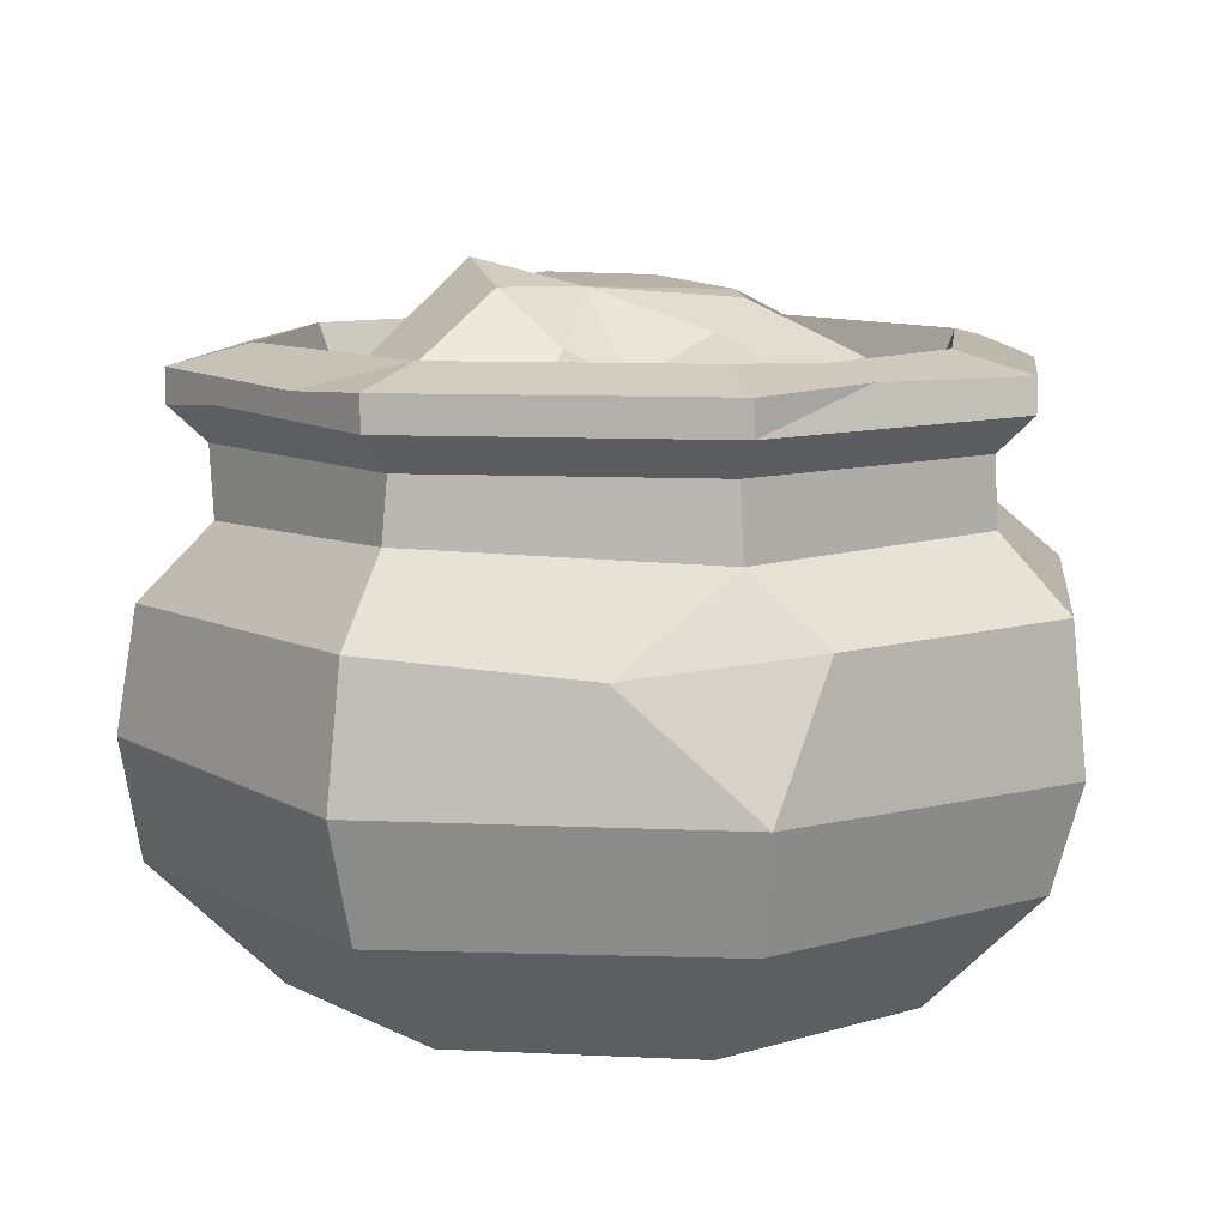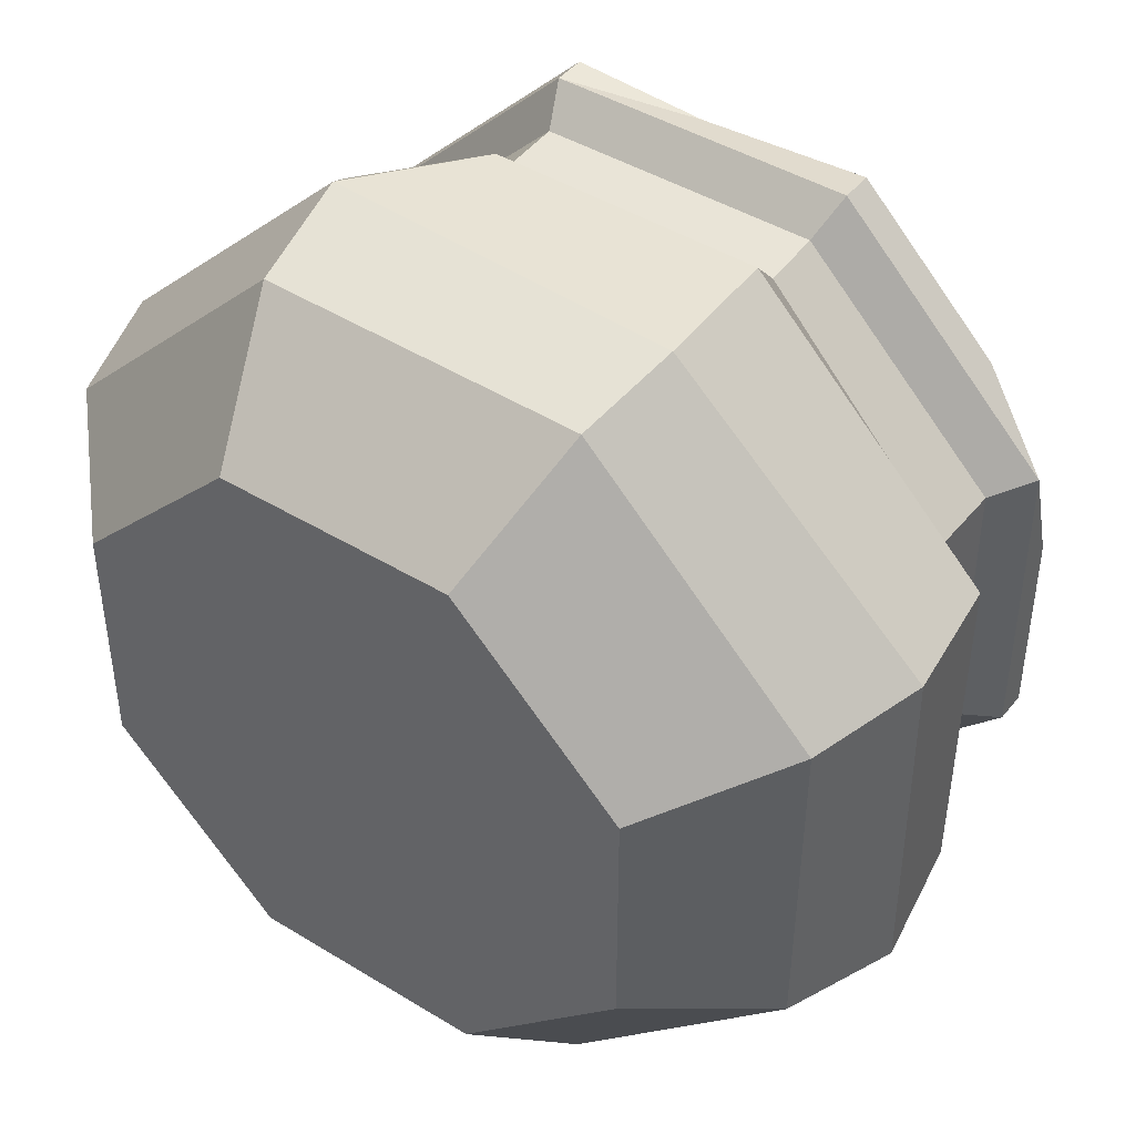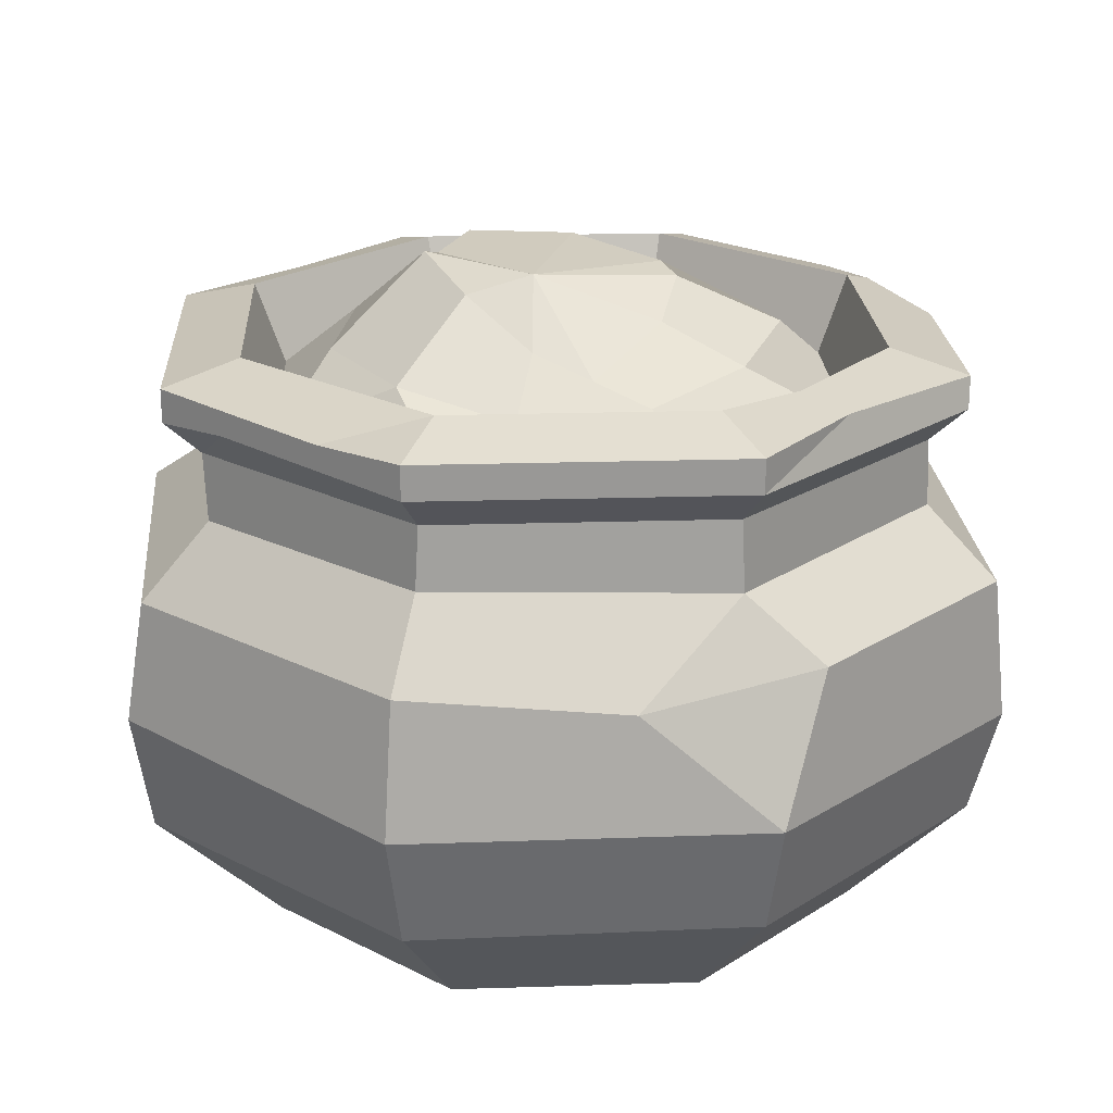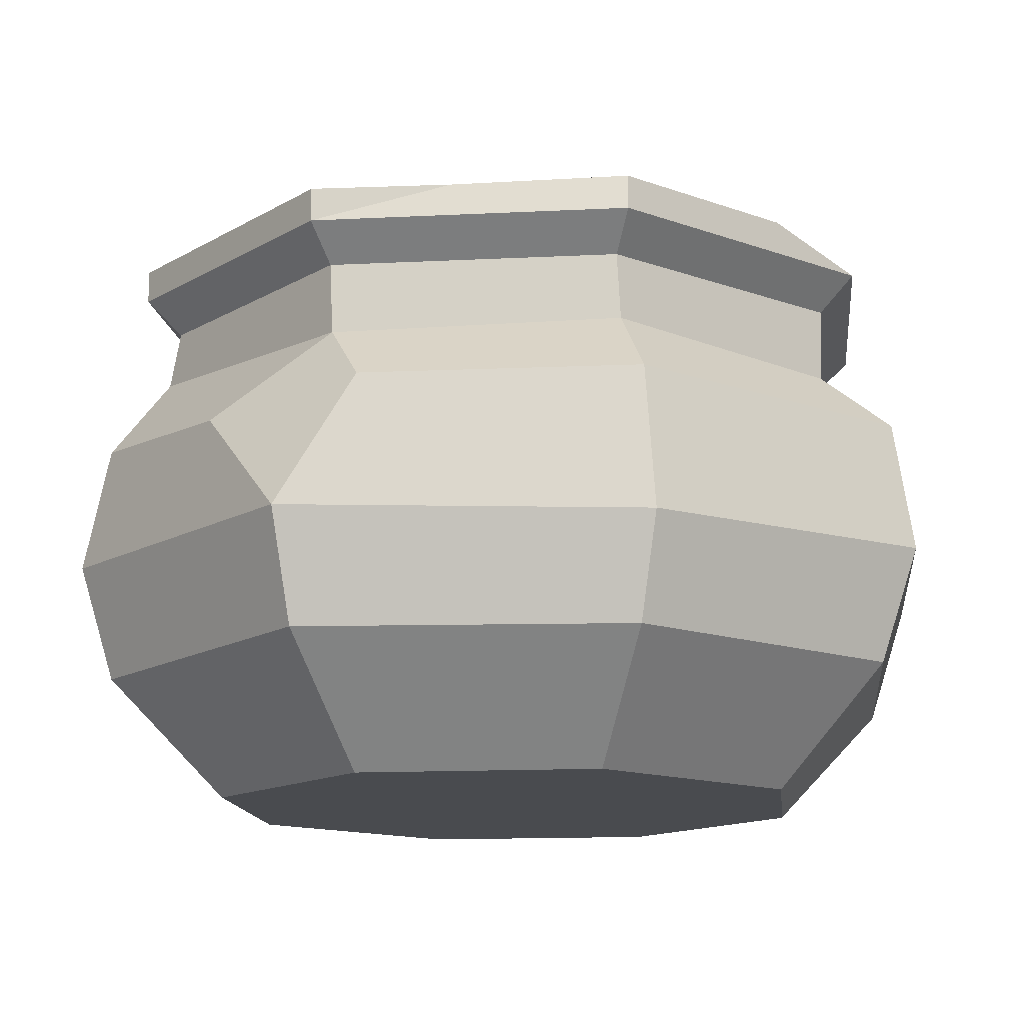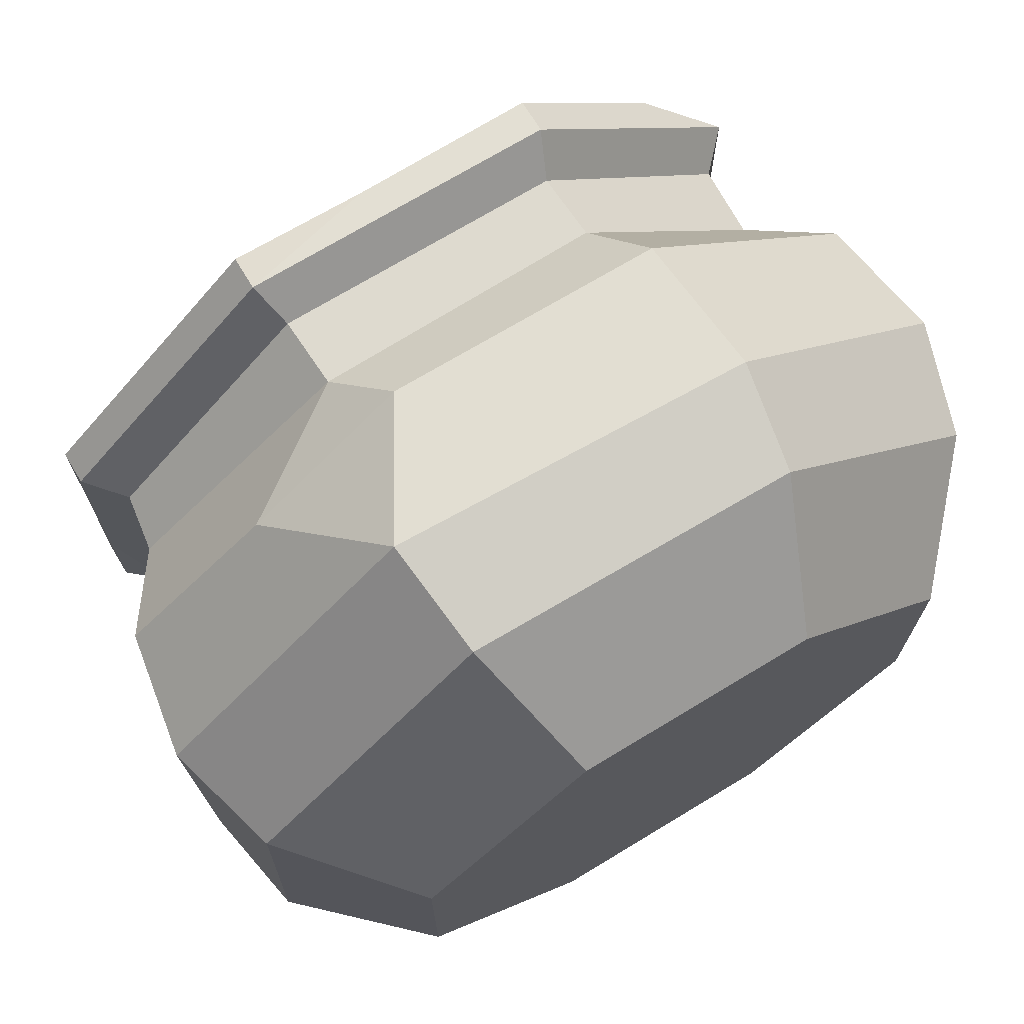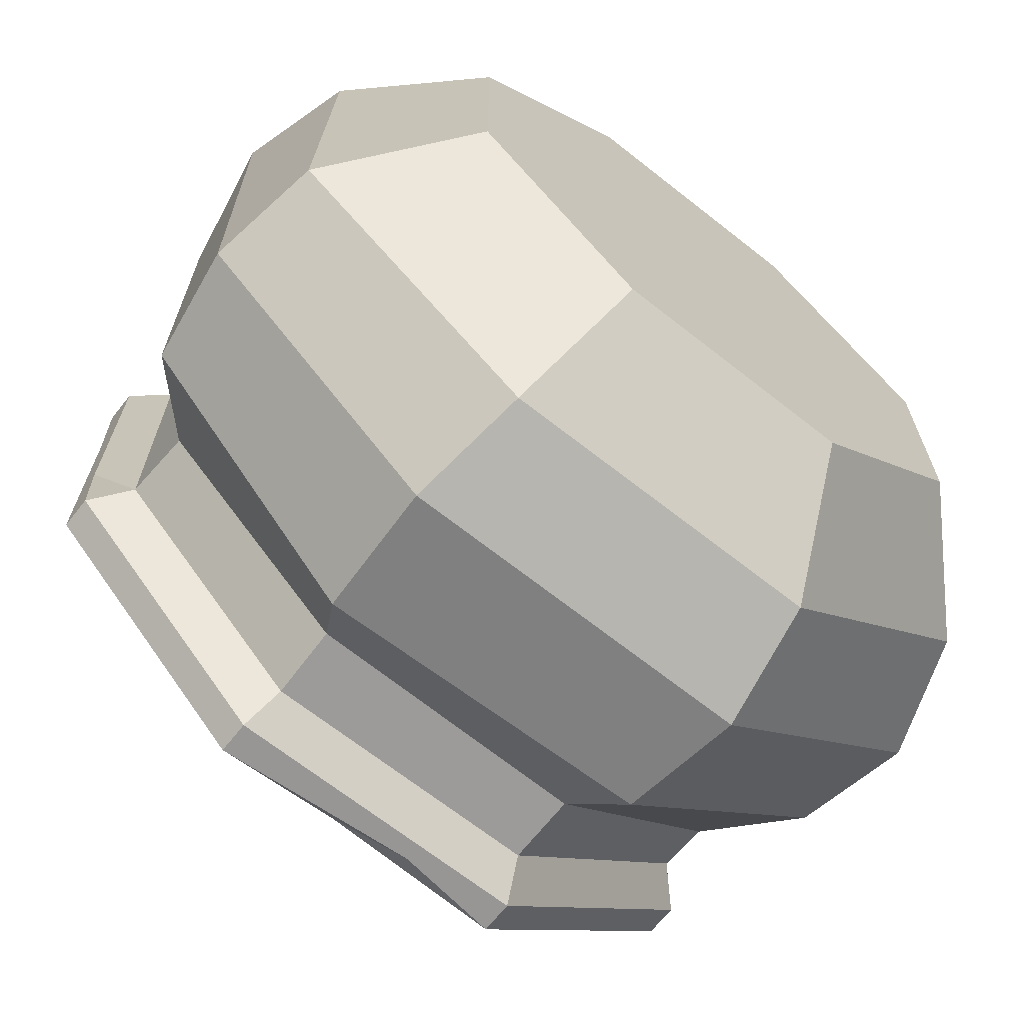
<metadata>
{"format":"obj","ext":"obj","renderer":"f3d","projection":"perspective","resolution":1024,"background":"white","views":[{"elev":9.7,"azim":-37.8,"up":"+Y"},{"elev":43.9,"azim":35.7,"up":"+Z"},{"elev":21.7,"azim":-48.1,"up":"+Y"},{"elev":-14.1,"azim":6.3,"up":"+Y"},{"elev":71.8,"azim":-31.2,"up":"+Z"},{"elev":-68.0,"azim":-38.3,"up":"+Z"}]}
</metadata>
<code>
v 13.48 24.81 -5.583
v 5.583 24.81 -13.48
v -5.583 24.81 -13.48
v -13.48 24.81 -5.583
v -13.48 24.81 5.583
v -5.583 24.81 13.48
v 5.583 24.81 13.48
v 13.48 24.81 5.583
v 8.969 27.7 -6.517
v 3.426 27.7 -9.362
v -3.426 27.7 -10.54
v -8.969 27.7 -6.517
v -11.09 27.7 -0
v -8.236 26.26 4.722
v -3.362 26.66 8.656
v 3.219 27.16 8.834
v 8.969 27.7 6.517
v 9.862 27.3 1.961
v -1.347 30.86 -0.4511
v 5.244 31.04 -3.81
v 5.257 30.64 1.961
v 4.472 30.35 3.579
v 1.408 29.04 5.216
v -2.968 27.03 4.794
v -4.96 28.46 2.766
v -6.482 31.04 -0
v -5.244 32.18 -3.81
v -2.003 31.04 -6.164
v 1.913 31.13 -7.735
v 5.854 0 -14.13
v -5.854 0 -14.13
v -14.13 0 -5.854
v -14.13 0 5.854
v -5.854 0 14.13
v 5.854 0 14.13
v 14.13 0 5.854
v 14.13 0 -5.854
v 7.651 26.11 -18.47
v 18.47 26.11 -7.651
v 18.47 26.11 7.651
v 7.651 26.11 18.47
v -7.651 26.11 18.47
v -18.47 26.11 7.651
v -18.47 26.11 -7.651
v -7.651 26.11 -18.47
v 8.104 5.674 -19.37
v -7.835 5.686 -19.41
v -19.8 6.023 -8.313
v -19.5 5.78 8.136
v -8.029 5.988 19.55
v 8.078 5.807 19.45
v 19.27 5.906 8.011
v 19.28 5.693 -8.012
v 7.651 27.73 -18.47
v 18.47 27.73 -7.651
v 7.651 27.73 18.47
v -7.651 27.73 18.47
v -18.47 27.73 7.651
v -18.47 27.73 -7.651
v -7.651 27.73 -18.47
v 6.176 28.69 -14.91
v 14.91 28.69 -6.176
v 14.91 28.69 6.176
v 6.176 28.69 14.91
v -6.176 28.69 14.91
v -14.91 28.69 6.176
v -14.91 28.69 -6.176
v -6.176 28.69 -14.91
v -1e-06 0 0
v 6.992 20.92 -16.74
v 6.963 24.41 -16.81
v -6.963 24.41 -16.81
v -7.018 20.83 -16.64
v -16.81 24.41 -6.963
v -16.61 21 -6.98
v -16.81 24.41 6.963
v -17.25 21.53 7.157
v -6.963 24.41 16.81
v -6.803 20.94 16.89
v 6.963 24.41 16.81
v 7.136 21.17 16.85
v 16.81 24.41 6.963
v 16.7 20.92 6.81
v 16.81 24.41 -6.963
v 16.73 21.75 -7.422
v 8.829 11.49 -20.95
v 8.249 17.76 -19.93
v 21.12 11.59 -8.815
v 20.15 17.51 -8.144
v 21.07 11.5 8.486
v 20.12 17.88 8.171
v 8.883 10.85 20.61
v 8.389 17.77 20.15
v -8.708 11.42 20.94
v -21.06 11.42 8.832
v -19.95 17.68 8.239
v -20.78 11.75 -8.581
v -19.9 17.56 -8.177
v -8.938 11.32 -21.37
v -8.547 17.92 -20.57
v -1.357 28.54 15.5
v -0.9463 27.89 17.88
v 18.47 27.73 2.295
v 14.68 27.73 11.44
v 16.05 28.38 6.65
v -4.992 17.82 20.2
v -12.89 16.95 16.07
v -1.22 28.08 -17.19
v 2.433 27.02 -18.47
v -18.47 27.43 2.582
v -18.47 26.4 -3.564
f 1 2 10 9
f 2 3 11 10
f 3 4 12 11
f 4 13 12
f 13 5 14
f 14 6 15
f 6 7 16 15
f 7 8 17 16
f 8 18 17
f 8 1 9 18
f 19 20 29
f 19 29 28
f 19 28 27
f 19 27 26
f 19 26 25
f 19 25 24
f 19 24 23
f 19 23 22
f 19 22 21
f 19 21 20
f 18 9 20 21
f 17 18 21 22
f 16 17 22 23
f 15 16 23 24
f 14 15 24 25
f 13 14 25 26
f 12 13 26 27
f 11 12 27 28
f 10 11 28 29
f 9 10 29 20
f 4 5 13
f 5 6 14
f 69 37 36 35
f 47 46 30 31
f 48 47 31 32
f 49 48 32 33
f 50 49 33 34
f 51 50 34 35
f 52 51 35 36
f 53 52 36 37
f 46 53 37 30
f 39 38 54 55
f 103 105 40
f 42 41 56 102
f 43 42 57 58
f 110 111 43 58
f 45 44 59 60
f 38 45 60 109
f 55 54 61 62
f 101 102 56 64
f 58 57 65 66
f 66 110 58
f 60 59 67 68
f 68 108 60
f 62 61 2 1
f 63 62 1 8
f 64 63 8 7
f 7 101 64
f 66 65 6 5
f 67 66 5 4
f 68 67 4 3
f 61 68 3 2
f 33 69 35 34
f 31 69 33 32
f 30 37 69 31
f 70 71 84 85
f 71 70 73 72
f 72 73 75 74
f 74 75 77 76
f 76 77 79 78
f 78 79 81 80
f 80 81 83 82
f 82 83 85 84
f 84 71 38 39
f 82 84 39 40
f 80 82 40 41
f 78 80 41 42
f 76 78 42 43
f 74 76 43 111
f 72 74 44 45
f 71 72 45 38
f 86 87 89 88
f 87 86 99 100
f 88 89 91 90
f 90 91 93 92
f 106 107 94
f 95 96 98 97
f 97 98 100 99
f 99 86 46 47
f 97 99 47 48
f 95 97 48 49
f 94 95 49 50
f 92 94 50 51
f 90 92 51 52
f 88 90 52 53
f 86 88 53 46
f 87 100 73 70
f 100 98 75 73
f 98 96 77 75
f 93 91 83 81
f 91 89 85 83
f 89 87 70 85
f 65 101 7 6
f 57 102 101 65
f 42 102 57
f 105 62 63
f 64 105 63
f 41 40 104 56
f 40 39 55 103
f 40 105 104
f 56 104 105 64
f 105 103 55 62
f 79 106 93 81
f 96 107 79 77
f 94 107 96 95
f 92 93 106 94
f 79 107 106
f 108 109 60
f 54 108 68 61
f 54 109 108
f 38 109 54
f 59 110 66 67
f 44 111 110 59
f 74 111 44

</code>
